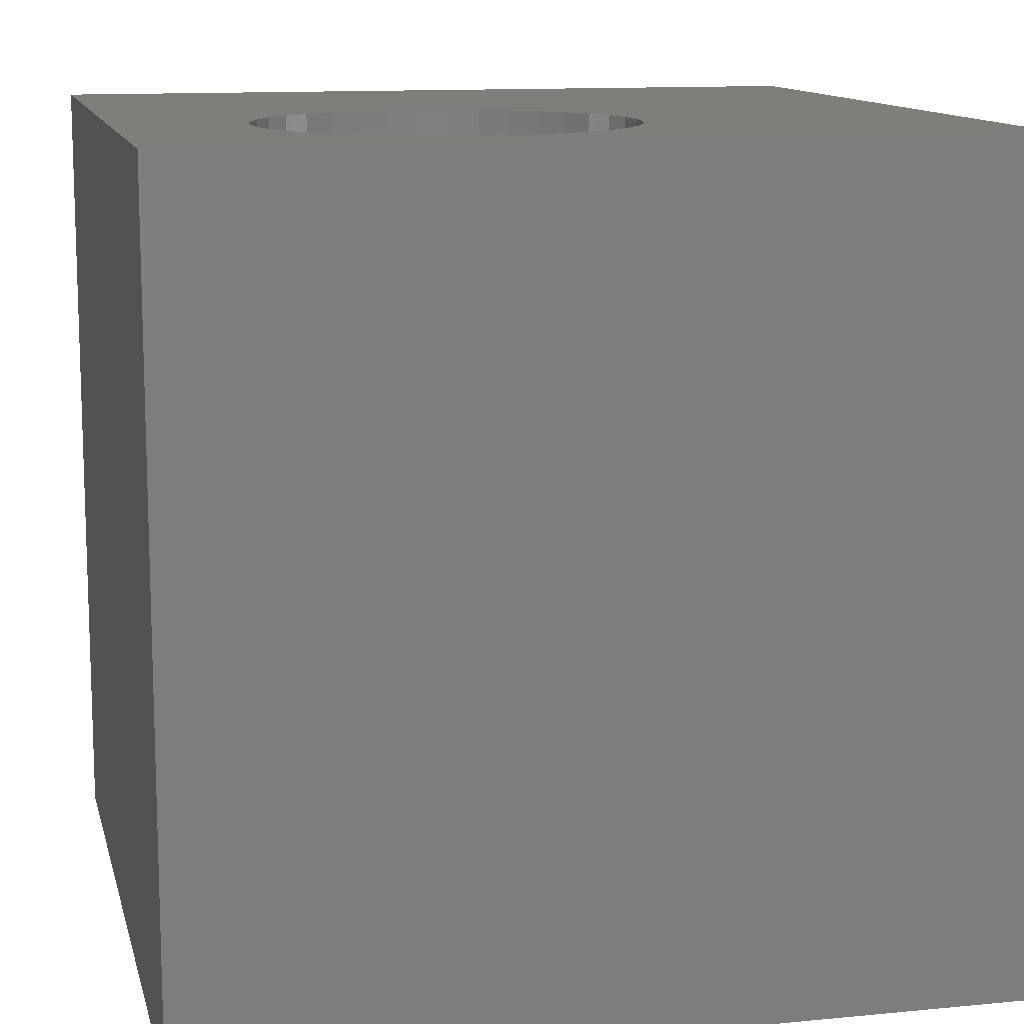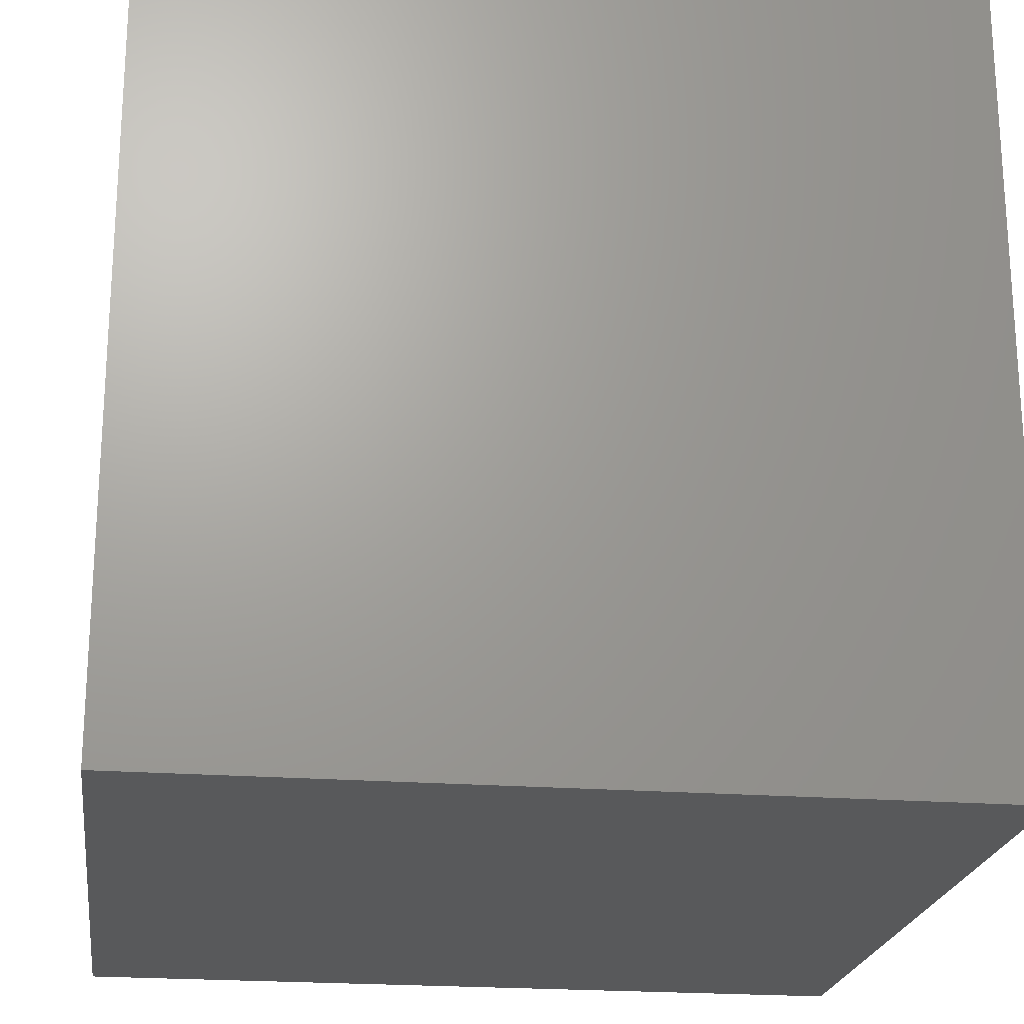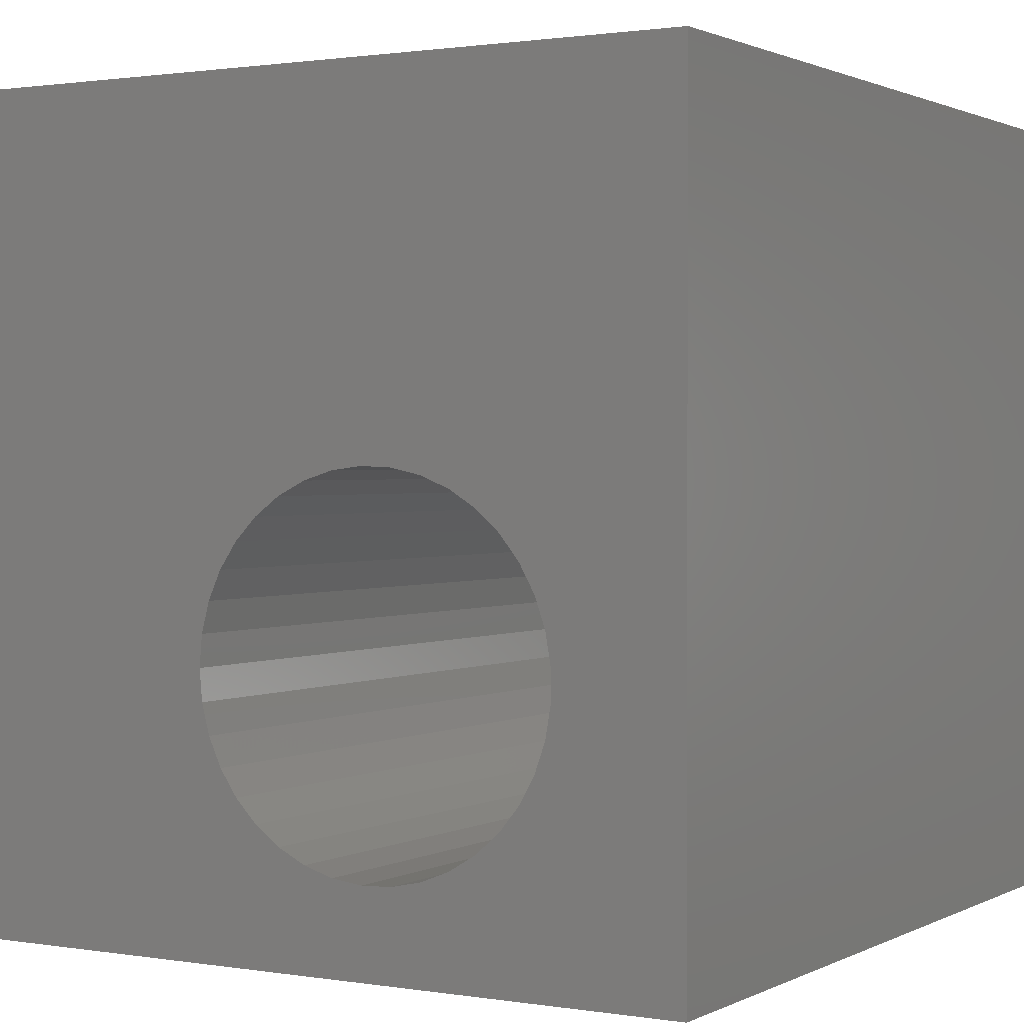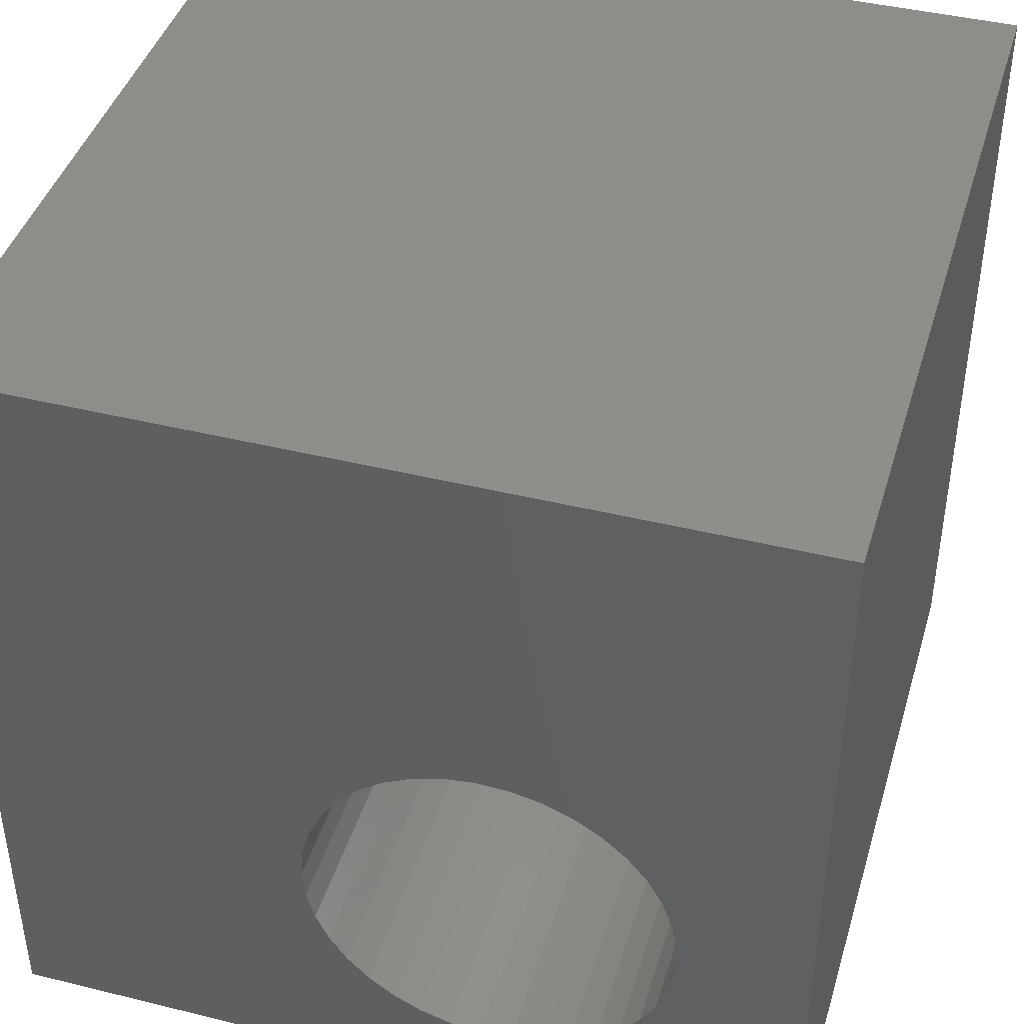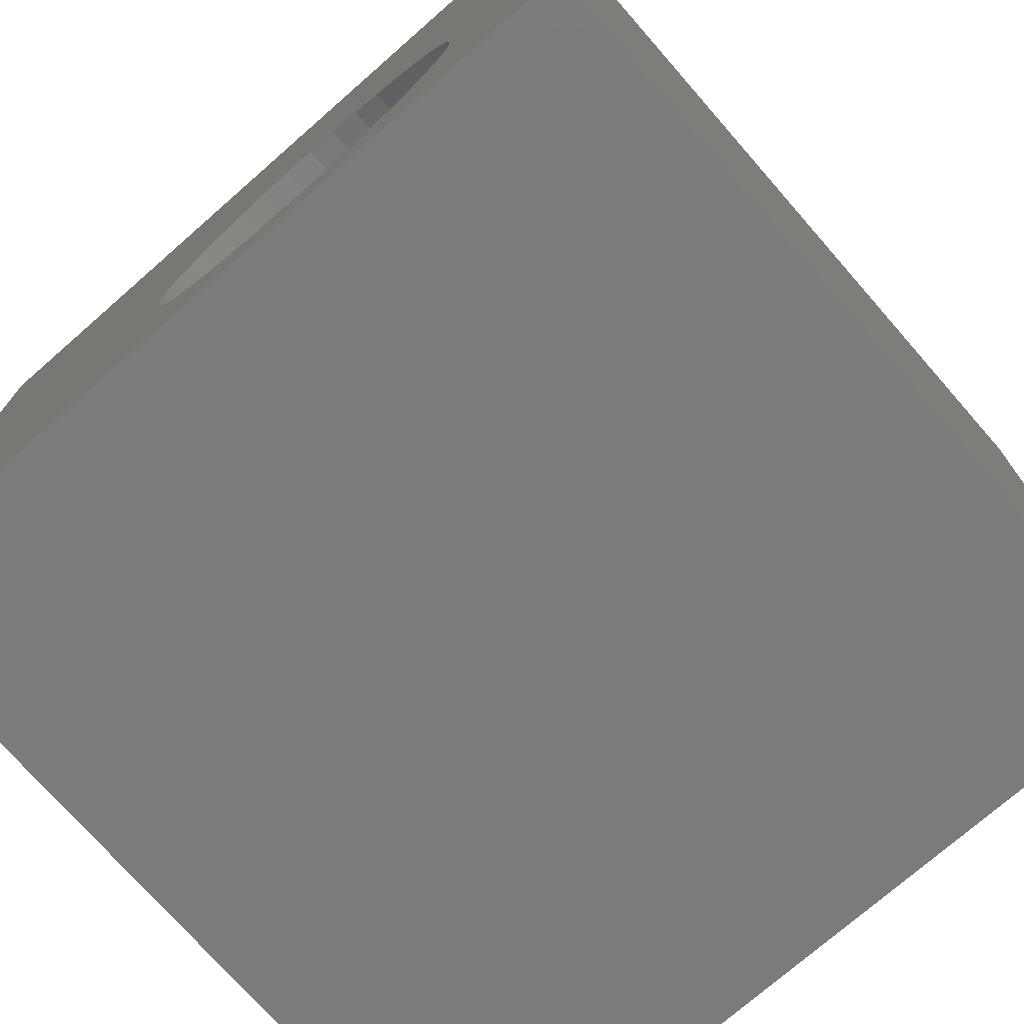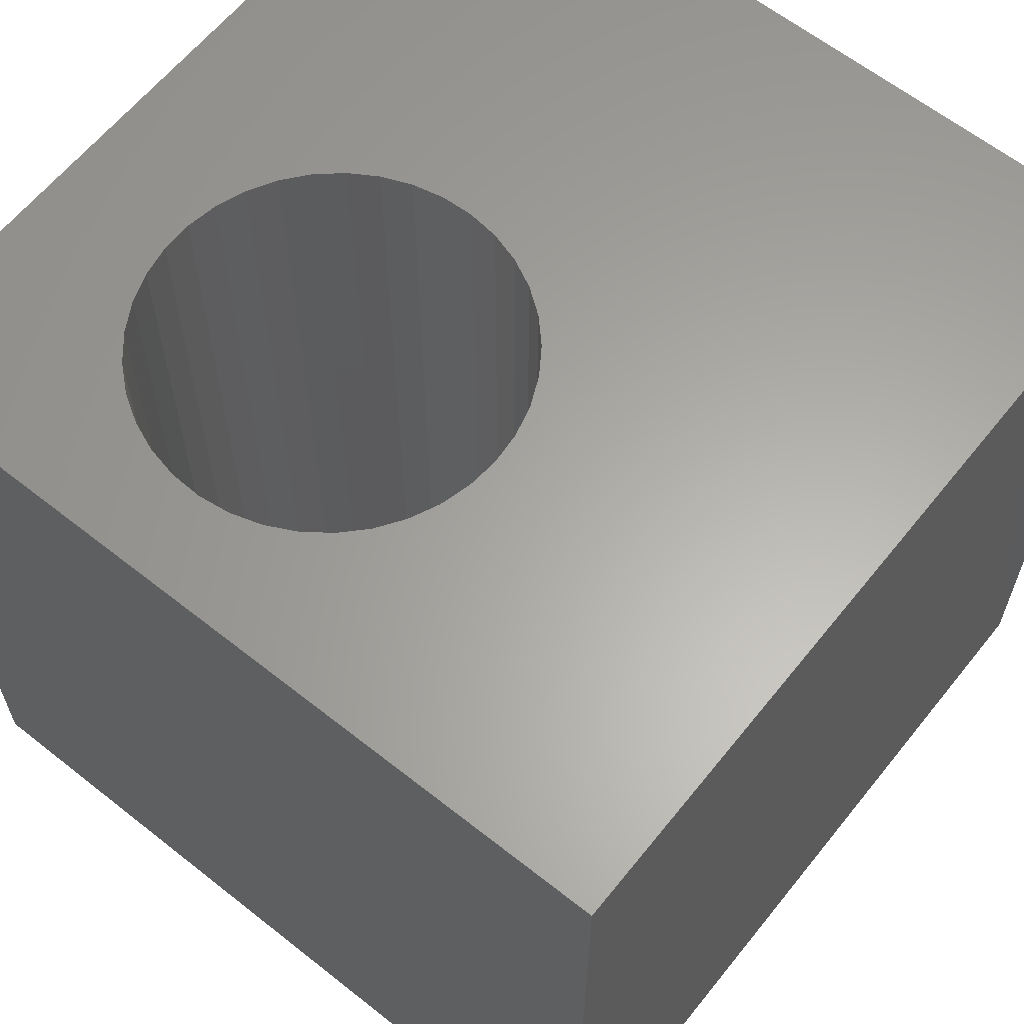
<metadata>
{"format":"stl","ext":"stl","renderer":"f3d","projection":"perspective","resolution":1024,"background":"white","views":[{"elev":12.1,"azim":-13.0,"up":"+Z"},{"elev":-21.7,"azim":-97.7,"up":"+Y"},{"elev":1.2,"azim":-149.4,"up":"+Y"},{"elev":42.4,"azim":-163.6,"up":"+Y"},{"elev":-74.2,"azim":-138.8,"up":"+Y"},{"elev":62.5,"azim":38.7,"up":"+Z"}]}
</metadata>
<code>
# stl→obj: 82 verts, 164 faces
v 0 10 10
v 0 10 0
v 0 0 10
v 0 0 0
v 6.08 2.945 10
v 5.983 2.572 10
v 10 0 10
v 2.819 5.357 10
v 3.176 5.501 10
v 10 10 10
v 4.688 5.436 10
v 5.032 5.263 10
v 3.176 1.157 10
v 2.819 1.3 10
v 2.491 1.502 10
v 2.201 1.757 10
v 1.959 2.057 10
v 1.771 2.393 10
v 1.643 2.756 10
v 5.342 5.034 10
v 5.609 4.756 10
v 5.825 4.436 10
v 5.342 1.623 10
v 5.032 1.394 10
v 4.688 1.221 10
v 4.32 1.108 10
v 3.938 1.059 10
v 3.553 1.075 10
v 3.553 5.582 10
v 3.938 5.598 10
v 4.32 5.549 10
v 5.983 4.085 10
v 6.08 3.712 10
v 6.113 3.329 10
v 5.825 2.221 10
v 5.609 1.902 10
v 1.578 3.136 10
v 1.578 3.521 10
v 1.643 3.901 10
v 1.771 4.264 10
v 1.959 4.601 10
v 2.201 4.9 10
v 2.491 5.155 10
v 10 10 0
v 10 0 0
v 2.201 4.9 0
v 1.959 4.601 0
v 1.771 4.264 0
v 1.959 2.057 0
v 1.771 2.393 0
v 1.643 2.756 0
v 1.643 3.901 0
v 1.578 3.521 0
v 1.578 3.136 0
v 2.201 1.757 0
v 2.491 1.502 0
v 2.819 1.3 0
v 4.32 1.108 0
v 3.938 1.059 0
v 4.688 1.221 0
v 5.032 1.394 0
v 5.342 1.623 0
v 3.176 1.157 0
v 3.553 1.075 0
v 5.609 1.902 0
v 5.825 2.221 0
v 5.983 2.572 0
v 5.342 5.034 0
v 5.032 5.263 0
v 3.553 5.582 0
v 3.176 5.501 0
v 2.819 5.357 0
v 2.491 5.155 0
v 5.983 4.085 0
v 5.825 4.436 0
v 5.609 4.756 0
v 4.688 5.436 0
v 4.32 5.549 0
v 3.938 5.598 0
v 6.08 2.945 0
v 6.113 3.329 0
v 6.08 3.712 0
f 1 2 3
f 3 2 4
f 5 6 7
f 8 9 1
f 10 11 12
f 13 14 3
f 3 14 15
f 3 15 16
f 16 17 3
f 3 17 18
f 3 18 19
f 12 20 10
f 10 20 21
f 10 21 22
f 23 24 7
f 7 24 25
f 25 26 7
f 7 26 27
f 7 27 3
f 3 27 28
f 3 28 13
f 9 29 1
f 1 29 30
f 1 30 10
f 10 30 31
f 10 31 11
f 22 32 10
f 10 32 33
f 10 33 7
f 7 33 34
f 7 34 5
f 6 35 7
f 7 35 36
f 7 36 23
f 19 37 3
f 3 37 38
f 3 38 1
f 38 39 1
f 1 39 40
f 1 40 41
f 41 42 1
f 1 42 43
f 1 43 8
f 44 10 45
f 45 10 7
f 46 47 2
f 2 47 48
f 49 4 50
f 50 4 51
f 48 52 2
f 2 52 53
f 2 53 4
f 4 53 54
f 4 54 51
f 49 55 4
f 4 55 56
f 4 56 57
f 58 45 59
f 59 45 4
f 58 60 45
f 45 60 61
f 45 61 62
f 57 63 4
f 4 63 64
f 4 64 59
f 62 65 45
f 45 65 66
f 45 66 67
f 68 69 44
f 2 70 71
f 71 72 2
f 2 72 73
f 2 73 46
f 74 75 44
f 44 75 76
f 44 76 68
f 69 77 44
f 44 77 78
f 44 78 2
f 2 78 79
f 2 79 70
f 67 80 45
f 45 80 81
f 45 81 44
f 44 81 82
f 44 82 74
f 10 44 1
f 1 44 2
f 45 7 4
f 4 7 3
f 80 34 81
f 81 34 33
f 81 33 82
f 82 33 32
f 82 32 74
f 74 32 22
f 74 22 75
f 75 22 21
f 75 21 76
f 76 21 20
f 76 20 68
f 68 20 12
f 68 12 69
f 69 12 11
f 69 11 77
f 77 11 31
f 77 31 78
f 78 31 30
f 78 30 79
f 79 30 29
f 79 29 70
f 70 29 9
f 70 9 71
f 71 9 8
f 71 8 72
f 72 8 43
f 72 43 73
f 73 43 42
f 73 42 46
f 46 42 41
f 46 41 47
f 47 41 40
f 47 40 48
f 48 40 39
f 48 39 52
f 52 39 38
f 52 38 53
f 53 38 37
f 53 37 54
f 54 37 19
f 54 19 51
f 51 19 18
f 51 18 50
f 50 18 17
f 50 17 49
f 49 17 16
f 49 16 55
f 55 16 15
f 55 15 56
f 56 15 14
f 56 14 57
f 57 14 13
f 57 13 63
f 63 13 28
f 63 28 64
f 64 28 27
f 64 27 59
f 59 27 26
f 59 26 58
f 58 26 25
f 58 25 60
f 60 25 24
f 60 24 61
f 61 24 23
f 61 23 62
f 62 23 36
f 62 36 65
f 65 36 35
f 65 35 66
f 66 35 6
f 66 6 67
f 67 6 5
f 67 5 80
f 80 5 34

</code>
